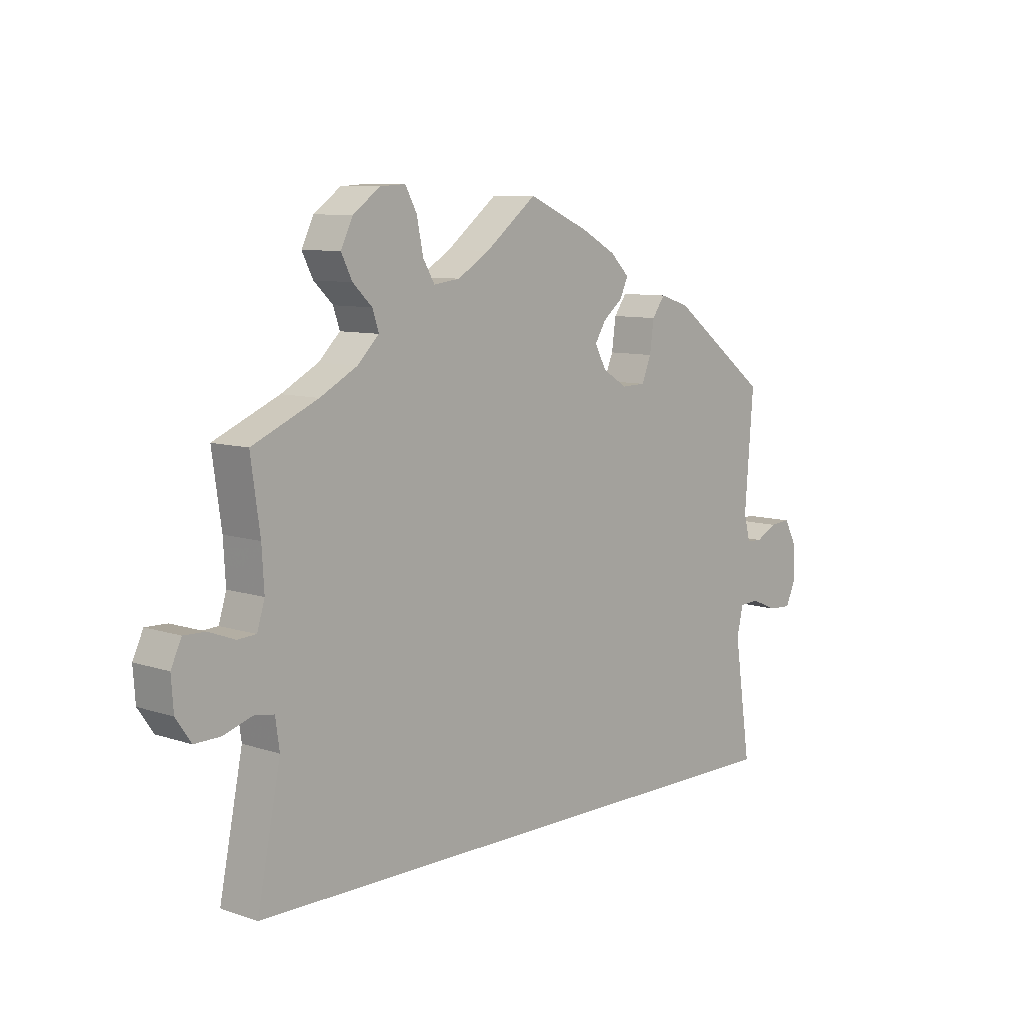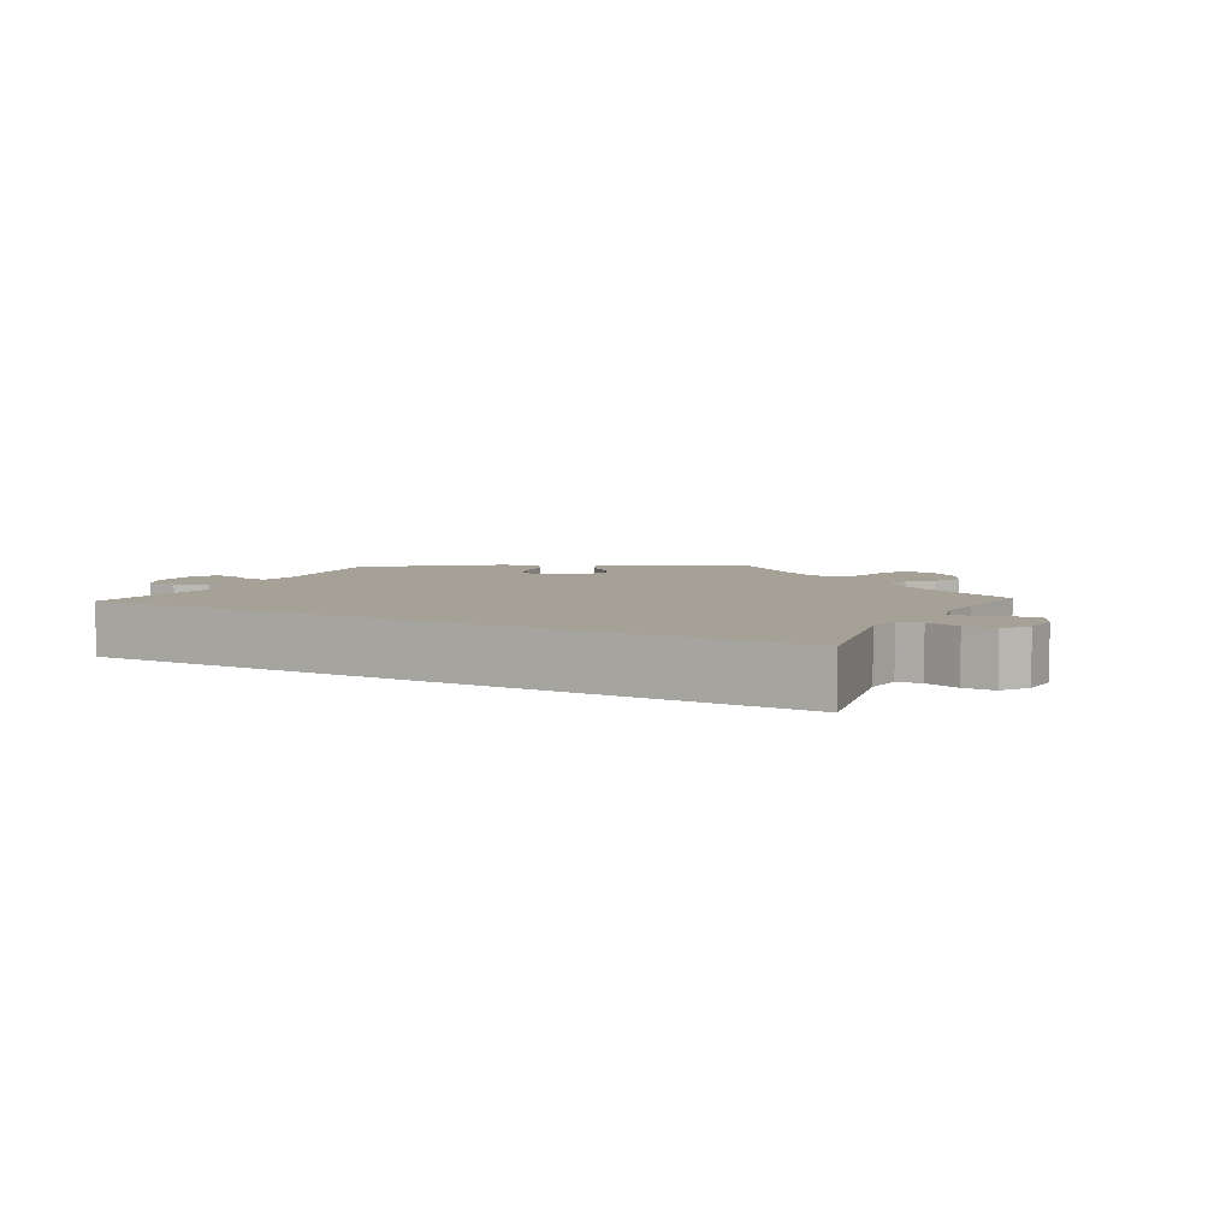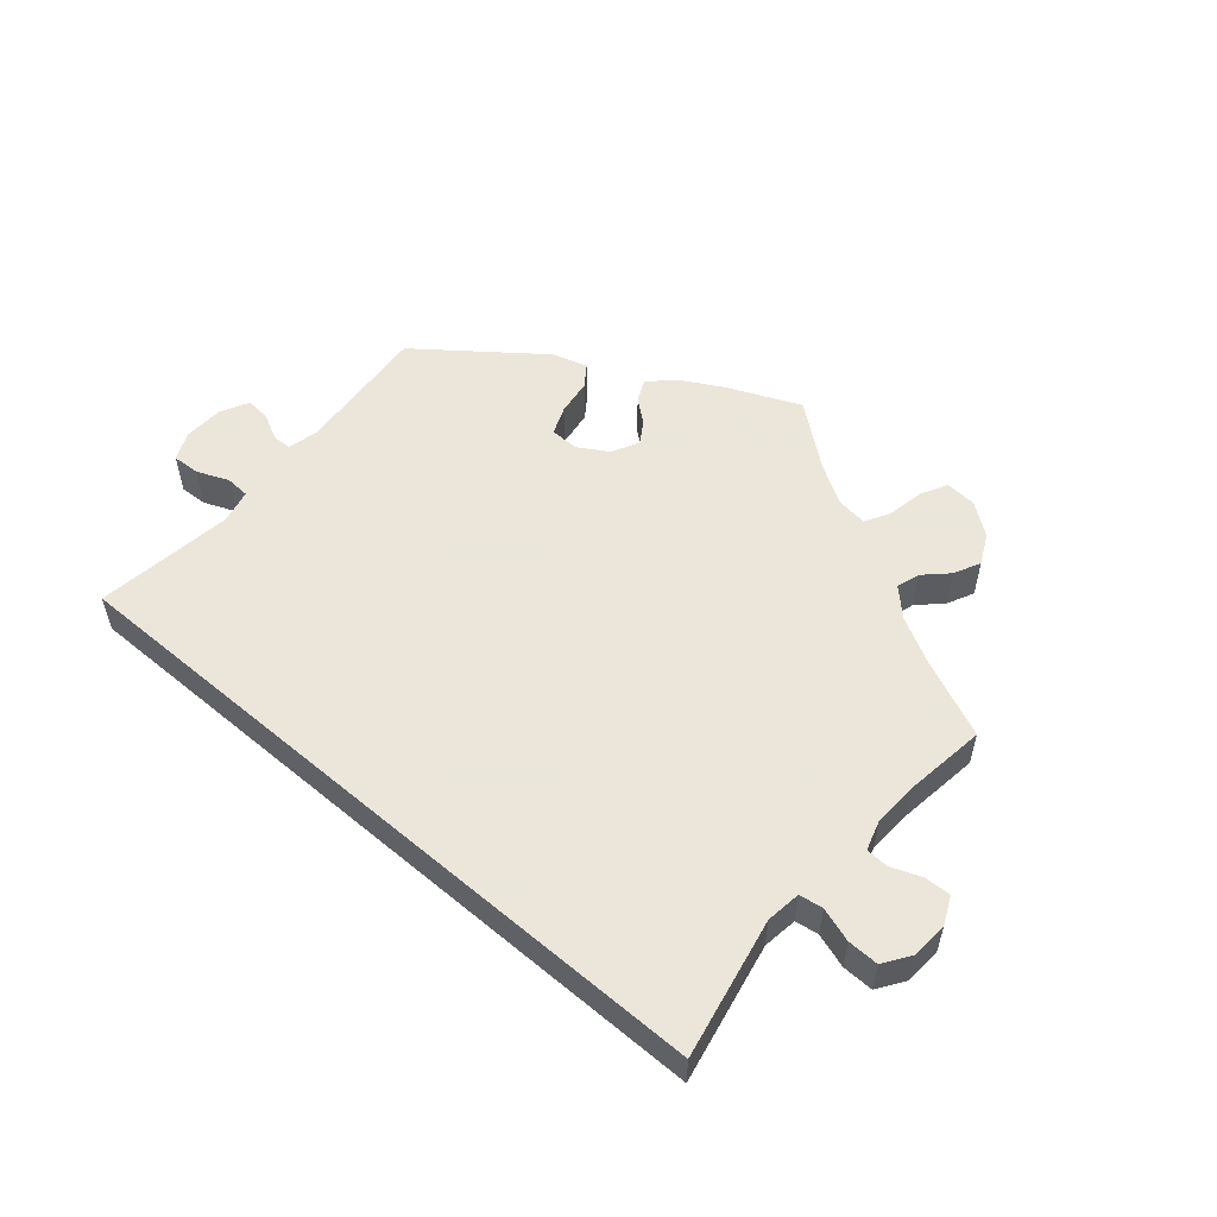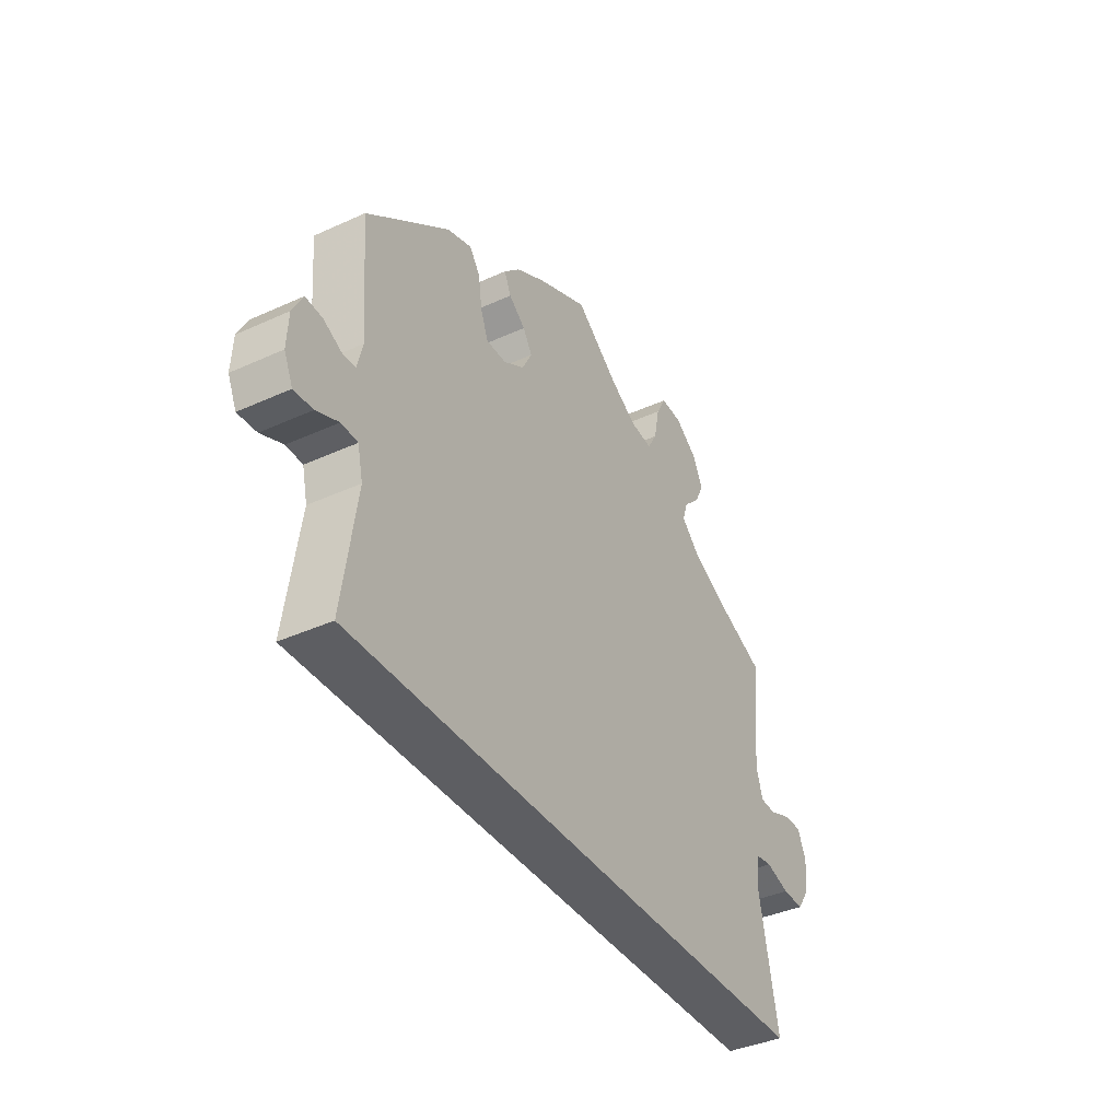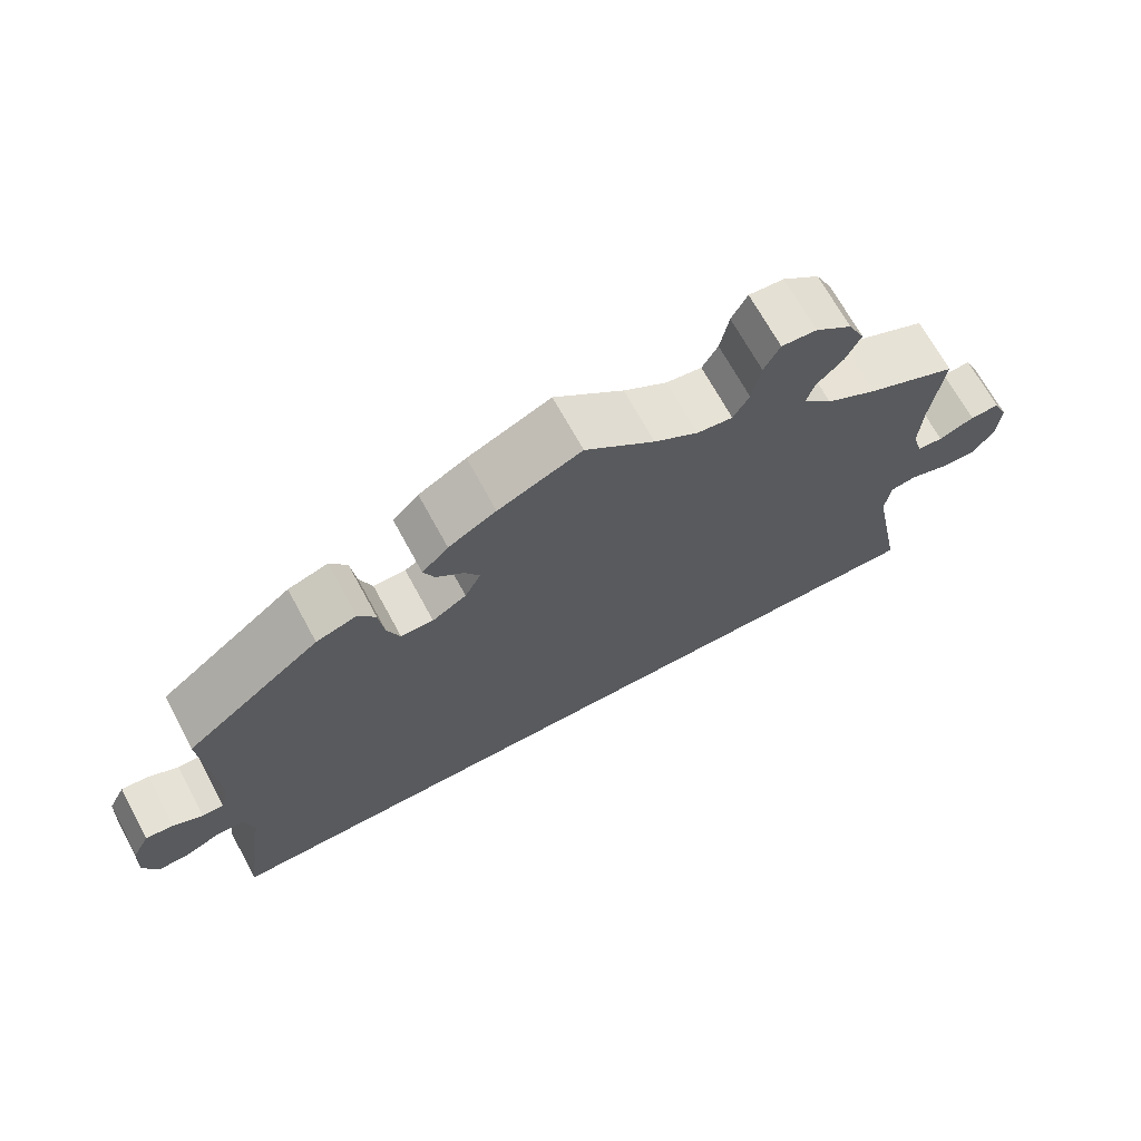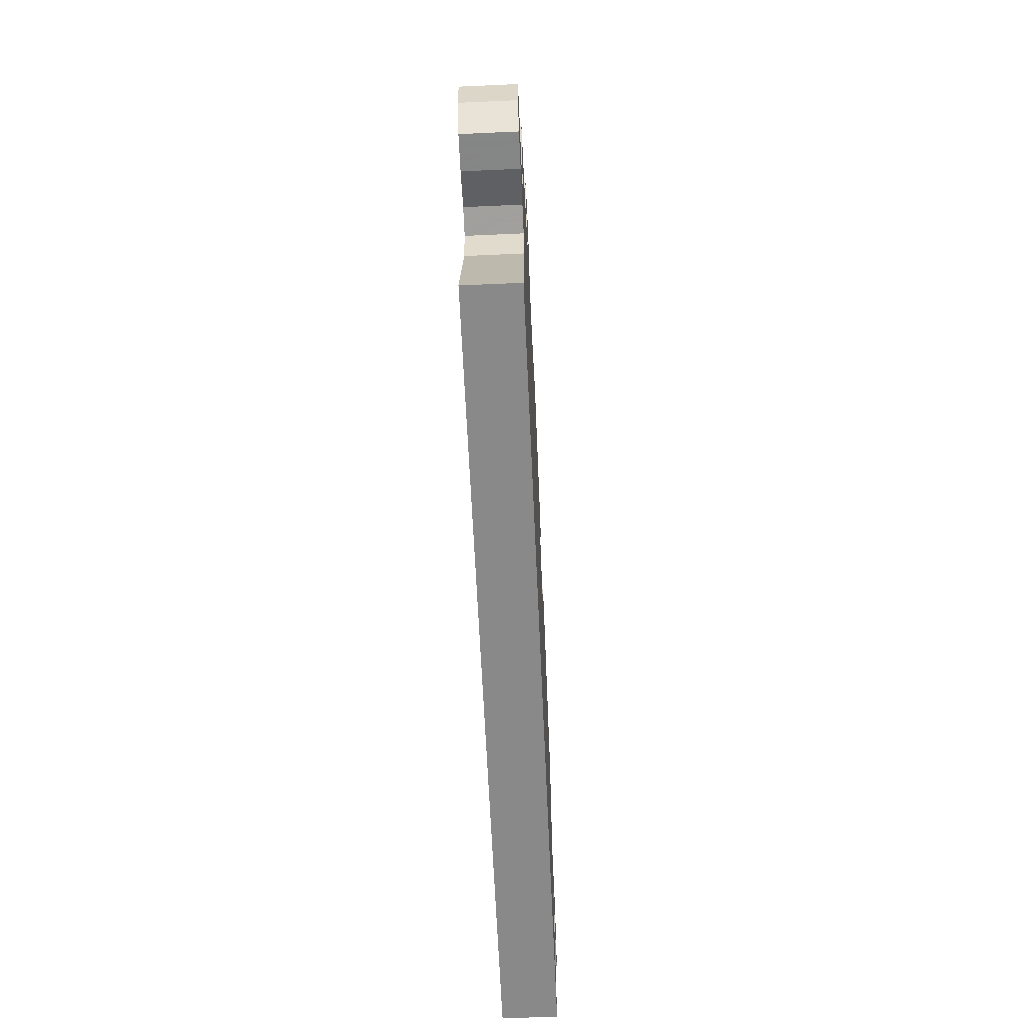
<metadata>
{"format":"obj","ext":"obj","renderer":"f3d","projection":"perspective","resolution":1024,"background":"white","views":[{"elev":8.7,"azim":-47.9,"up":"+Z"},{"elev":6.1,"azim":-151.9,"up":"+Y"},{"elev":55.0,"azim":-139.5,"up":"+Y"},{"elev":-38.8,"azim":119.8,"up":"+Z"},{"elev":68.4,"azim":151.6,"up":"+Z"},{"elev":-63.2,"azim":-87.4,"up":"+Z"}]}
</metadata>
<code>
v -0.461 0.07 -0.088
v -0.468 0.07 -0.038
v -0.502 0.07 -0.033
v -0.551 0.07 -0.049
v -0.596 0.07 -0.05
v -0.622 0.07 -0.012
v -0.626 0.07 0.042
v -0.608 0.07 0.081
v -0.571 0.07 0.08
v -0.526 0.07 0.063
v -0.494 0.07 0.065
v -0.481 0.07 0.108
v -0.485 0.07 0.176
v -0.501 0.07 0.289
v -0.388 0.07 0.339
v -0.324 0.07 0.374
v -0.287 0.07 0.411
v -0.298 0.07 0.444
v -0.331 0.07 0.476
v -0.35 0.07 0.514
v -0.329 0.07 0.557
v -0.283 0.07 0.591
v -0.239 0.07 0.594
v -0.219 0.07 0.557
v -0.208 0.07 0.502
v -0.188 0.07 0.468
v -0.143 0.07 0.474
v -0.088 0.07 0.508
v 0 0.07 0.578
v 0.105 0.07 0.532
v 0.165 0.07 0.499
v 0.198 0.07 0.466
v 0.184 0.07 0.435
v 0.15 0.07 0.407
v 0.131 0.07 0.376
v 0.151 0.07 0.338
v 0.194 0.07 0.312
v 0.235 0.07 0.313
v 0.251 0.07 0.353
v 0.258 0.07 0.405
v 0.28 0.07 0.436
v 0.331 0.07 0.42
v 0.501 0.07 0.29
v 0.486 0.07 0.098
v 0.497 0.07 0.054
v 0.524 0.07 0.053
v 0.561 0.07 0.072
v 0.596 0.07 0.075
v 0.617 0.07 0.035
v 0.62 0.07 -0.022
v 0.602 0.07 -0.062
v 0.563 0.07 -0.06
v 0.517 0.07 -0.041
v 0.483 0.07 -0.043
v 0.472 0.07 -0.091
v 0.501 0.07 -0.289
v -0.501 0.07 -0.289
v -0.461 0 -0.088
v -0.468 0 -0.038
v -0.502 0 -0.033
v -0.551 0 -0.049
v -0.596 0 -0.05
v -0.622 0 -0.012
v -0.626 0 0.042
v -0.608 0 0.081
v -0.571 0 0.08
v -0.526 0 0.063
v -0.494 0 0.065
v -0.481 0 0.108
v -0.485 0 0.176
v -0.501 0 0.289
v -0.388 0 0.339
v -0.324 0 0.374
v -0.287 0 0.411
v -0.298 0 0.444
v -0.331 0 0.476
v -0.35 0 0.514
v -0.329 0 0.557
v -0.283 0 0.591
v -0.239 0 0.594
v -0.219 0 0.557
v -0.208 0 0.502
v -0.188 0 0.468
v -0.143 0 0.474
v -0.088 0 0.508
v 0 0 0.578
v 0.105 0 0.532
v 0.165 0 0.499
v 0.198 0 0.466
v 0.184 0 0.435
v 0.15 0 0.407
v 0.131 0 0.376
v 0.151 0 0.338
v 0.194 0 0.312
v 0.235 0 0.313
v 0.251 0 0.353
v 0.258 0 0.405
v 0.28 0 0.436
v 0.331 0 0.42
v 0.501 0 0.29
v 0.486 0 0.098
v 0.497 0 0.054
v 0.524 0 0.053
v 0.561 0 0.072
v 0.596 0 0.075
v 0.617 0 0.035
v 0.62 0 -0.022
v 0.602 0 -0.062
v 0.563 0 -0.06
v 0.517 0 -0.041
v 0.483 0 -0.043
v 0.472 0 -0.091
v 0.501 0 -0.289
v -0.501 0 -0.289
f 55 56 57 1
f 54 55 1 2
f 53 54 2 3
f 50 51 52 53
f 50 53 3
f 49 50 3
f 46 47 48 49
f 45 46 49 3
f 44 45 3
f 43 44 3
f 39 40 41 42
f 38 39 42 43
f 37 38 43 3
f 31 32 33 34
f 31 34 35
f 28 29 30 31
f 27 28 31 35
f 26 27 35 36
f 22 23 24 25
f 22 25 26
f 21 22 26
f 18 19 20 21
f 17 18 21 26
f 16 17 26 36
f 13 14 15
f 12 13 15 16
f 11 12 16 36
f 7 8 9 10
f 7 10 11
f 6 7 11
f 6 11 36 37
f 5 6 37
f 3 4 5 37
f 58 114 113 112
f 59 58 112 111
f 60 59 111 110
f 110 109 108 107
f 60 110 107
f 60 107 106
f 106 105 104 103
f 60 106 103 102
f 60 102 101
f 60 101 100
f 99 98 97 96
f 100 99 96 95
f 60 100 95 94
f 91 90 89 88
f 92 91 88
f 88 87 86 85
f 92 88 85 84
f 93 92 84 83
f 82 81 80 79
f 83 82 79
f 83 79 78
f 78 77 76 75
f 83 78 75 74
f 93 83 74 73
f 72 71 70
f 73 72 70 69
f 93 73 69 68
f 67 66 65 64
f 68 67 64
f 68 64 63
f 94 93 68 63
f 94 63 62
f 94 62 61 60
f 1 58 59 2
f 2 59 60 3
f 3 60 61 4
f 4 61 62 5
f 5 62 63 6
f 6 63 64 7
f 7 64 65 8
f 8 65 66 9
f 9 66 67 10
f 10 67 68 11
f 11 68 69 12
f 12 69 70 13
f 13 70 71 14
f 14 71 72 15
f 15 72 73 16
f 16 73 74 17
f 17 74 75 18
f 18 75 76 19
f 19 76 77 20
f 20 77 78 21
f 21 78 79 22
f 22 79 80 23
f 23 80 81 24
f 24 81 82 25
f 25 82 83 26
f 26 83 84 27
f 27 84 85 28
f 28 85 86 29
f 29 86 87 30
f 30 87 88 31
f 31 88 89 32
f 32 89 90 33
f 33 90 91 34
f 34 91 92 35
f 35 92 93 36
f 36 93 94 37
f 37 94 95 38
f 38 95 96 39
f 39 96 97 40
f 40 97 98 41
f 41 98 99 42
f 42 99 100 43
f 43 100 101 44
f 44 101 102 45
f 45 102 103 46
f 46 103 104 47
f 47 104 105 48
f 48 105 106 49
f 49 106 107 50
f 50 107 108 51
f 51 108 109 52
f 52 109 110 53
f 53 110 111 54
f 54 111 112 55
f 55 112 113 56
f 56 113 114 57
f 57 114 58 1

</code>
